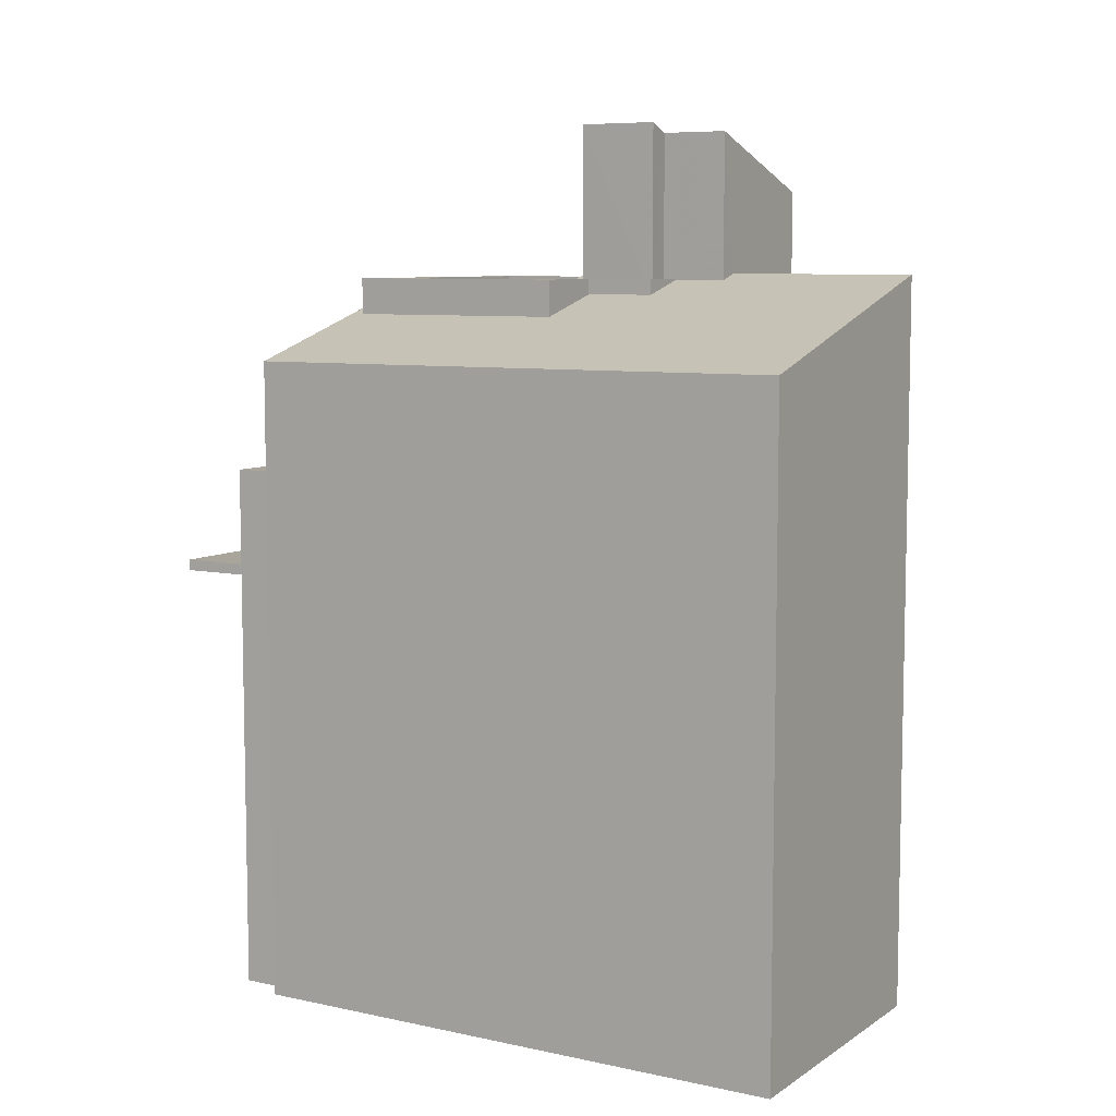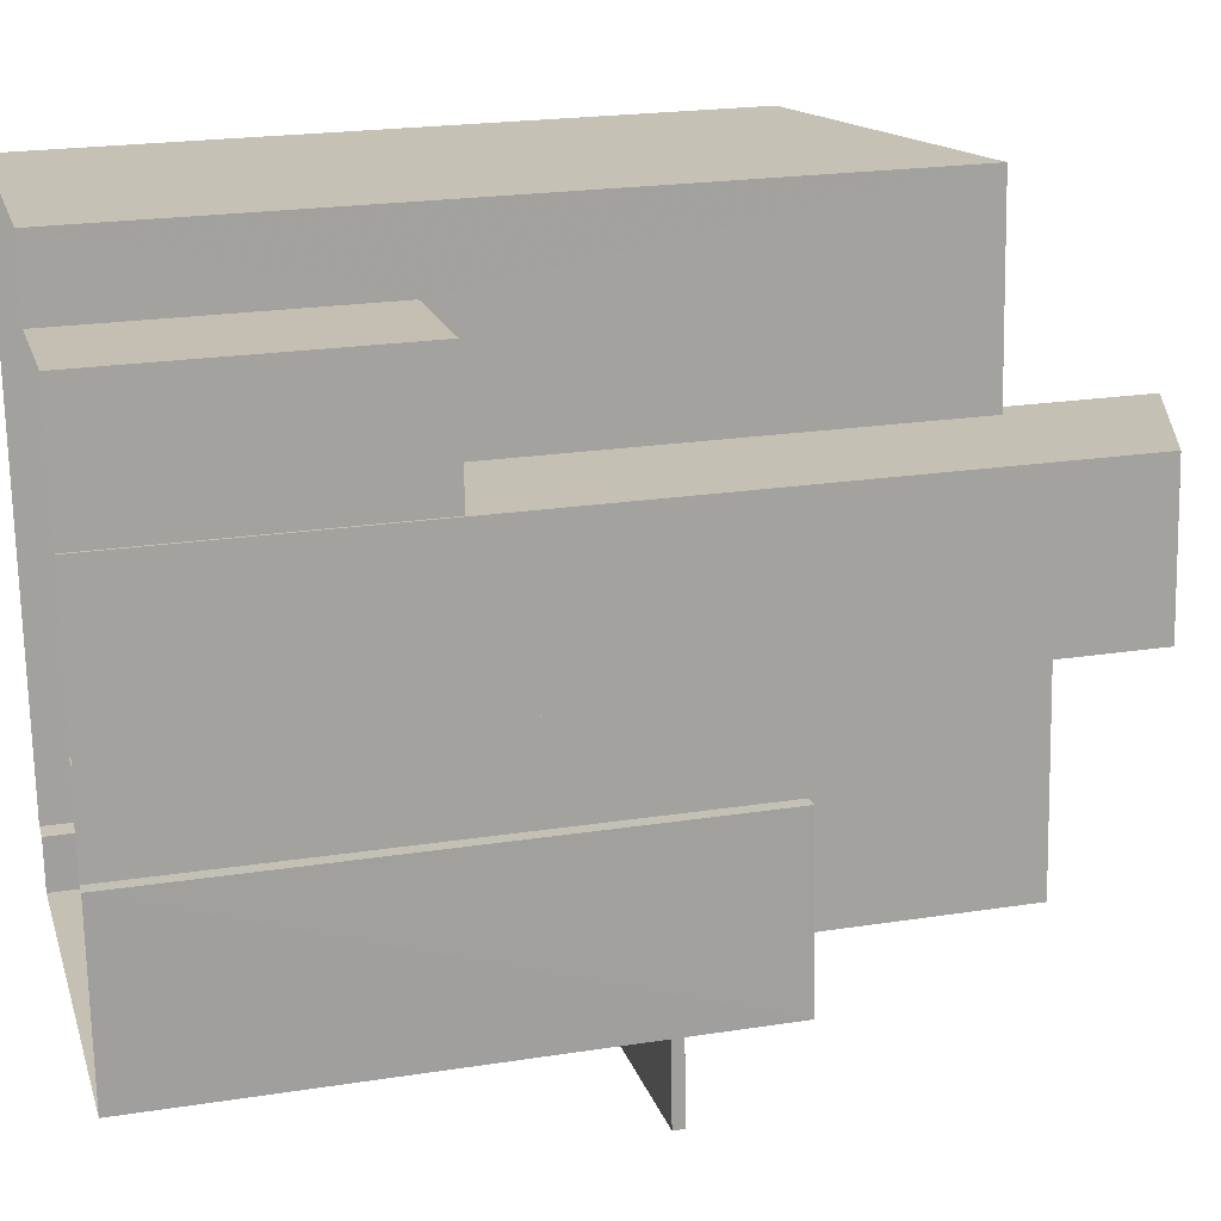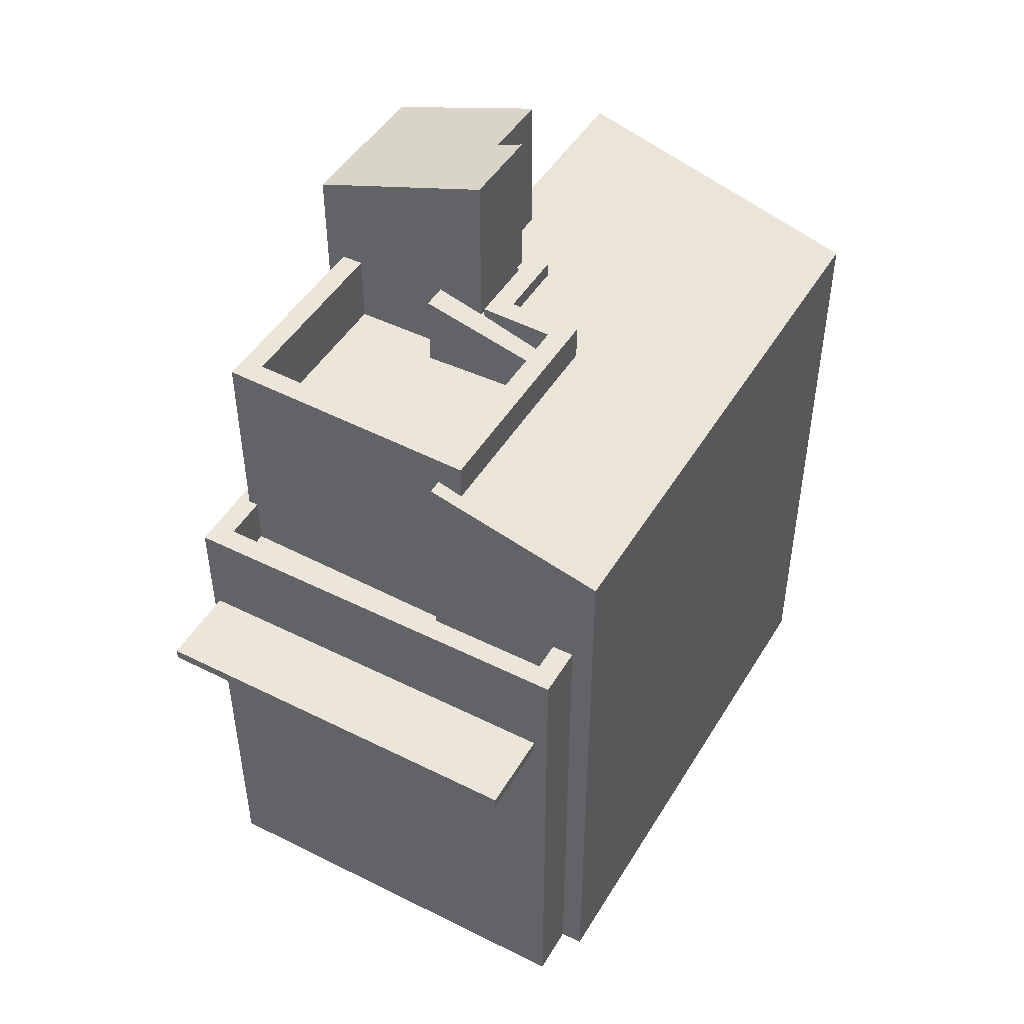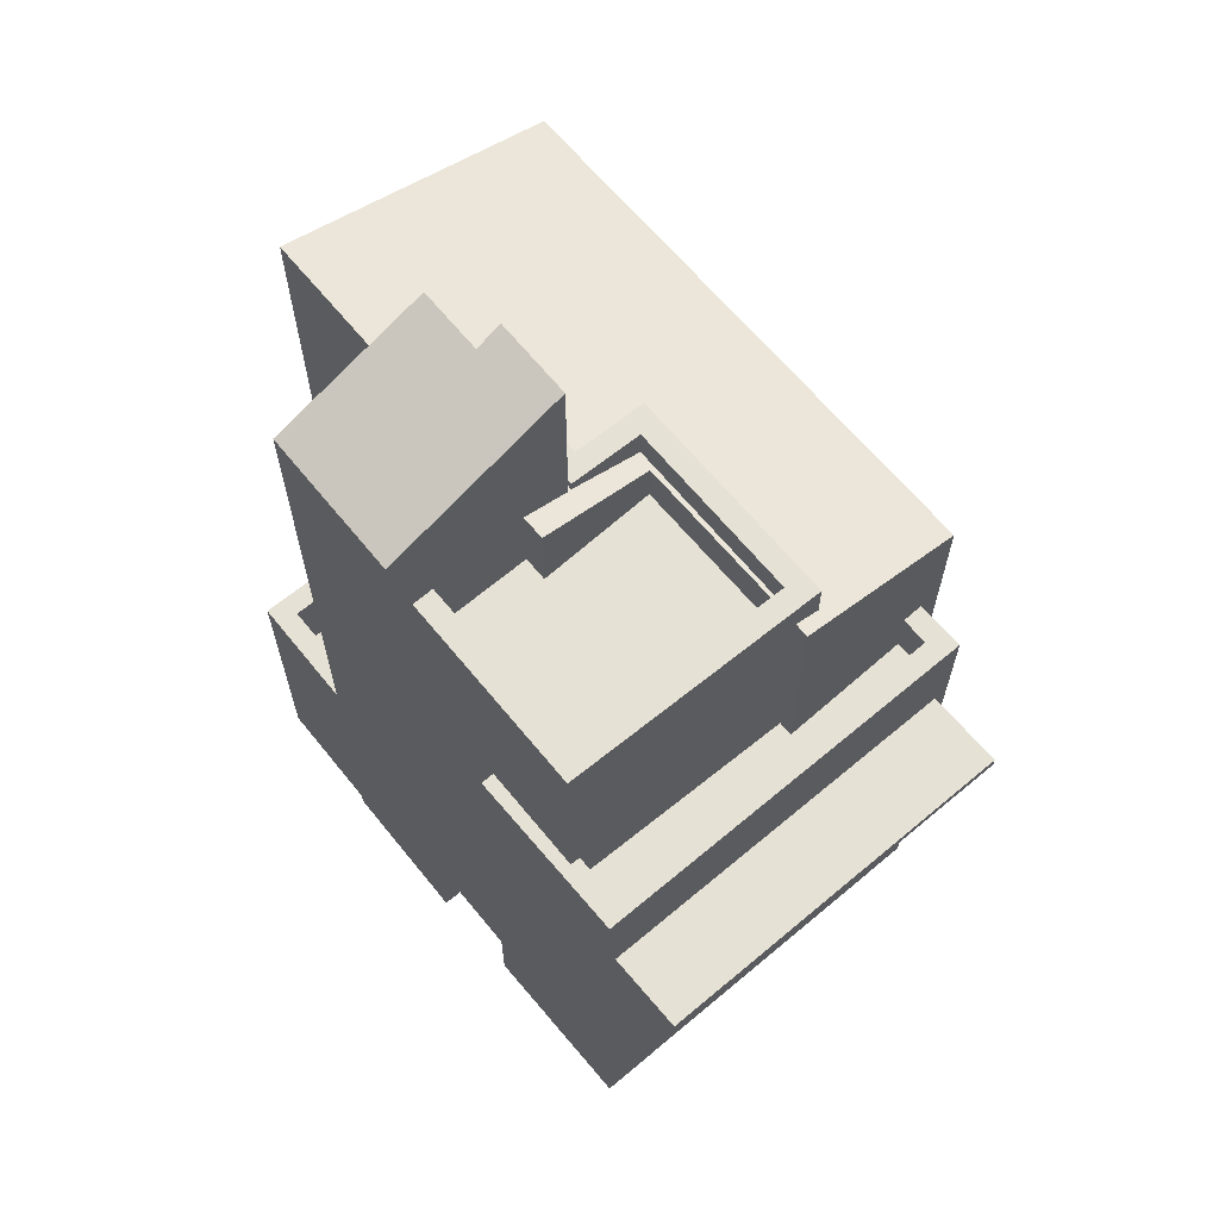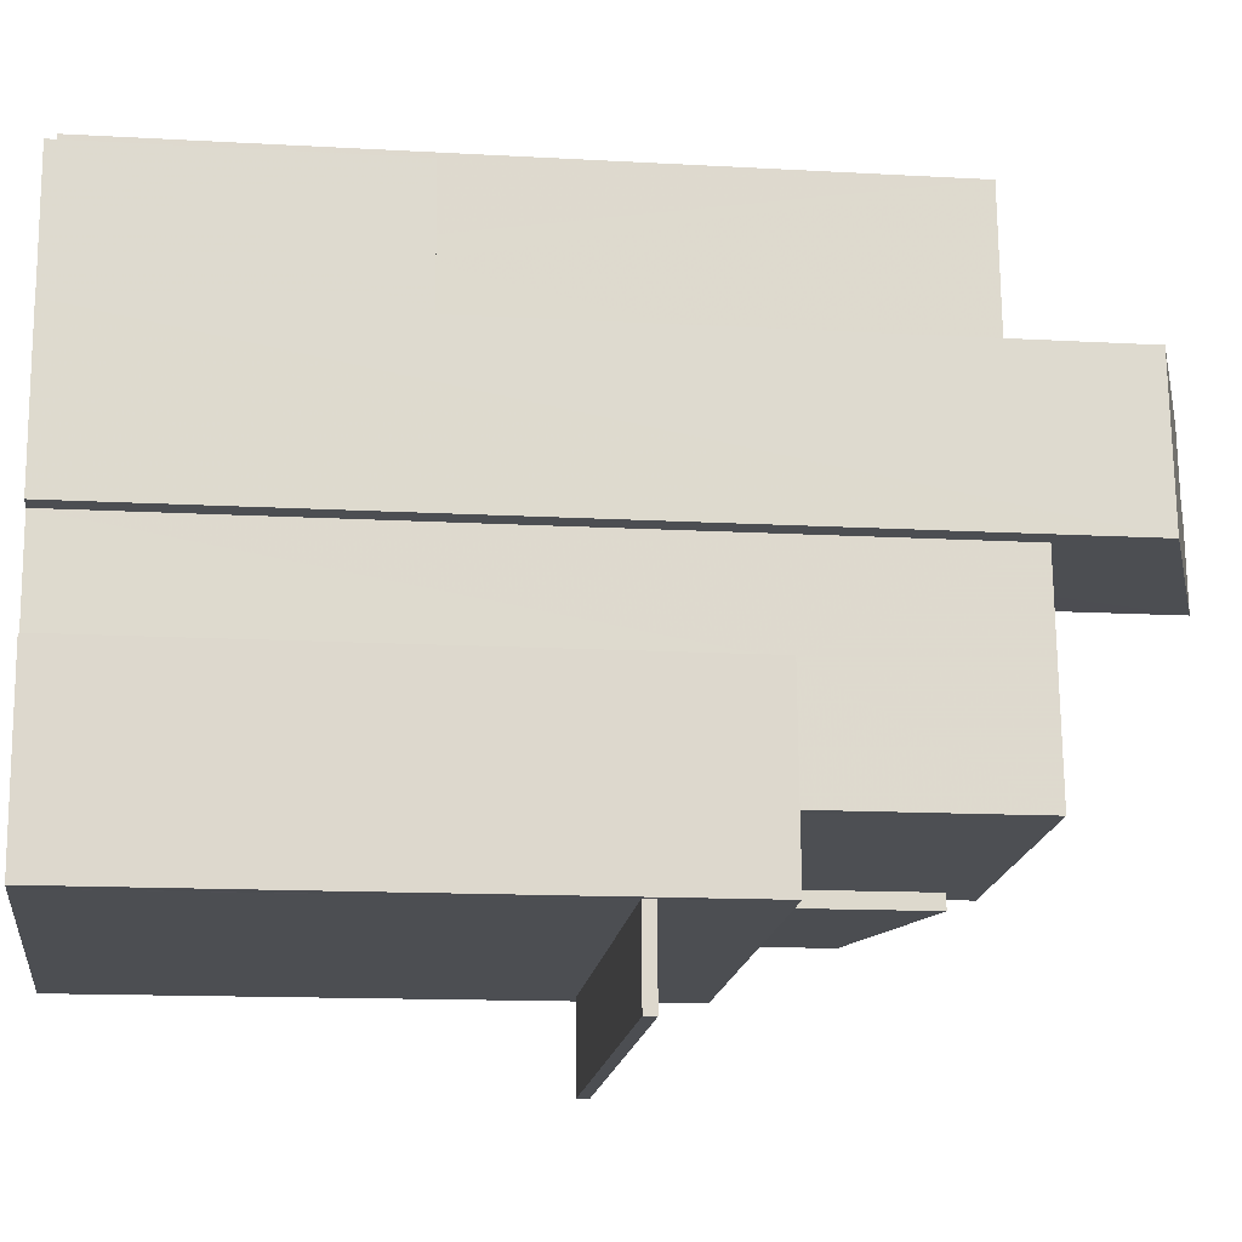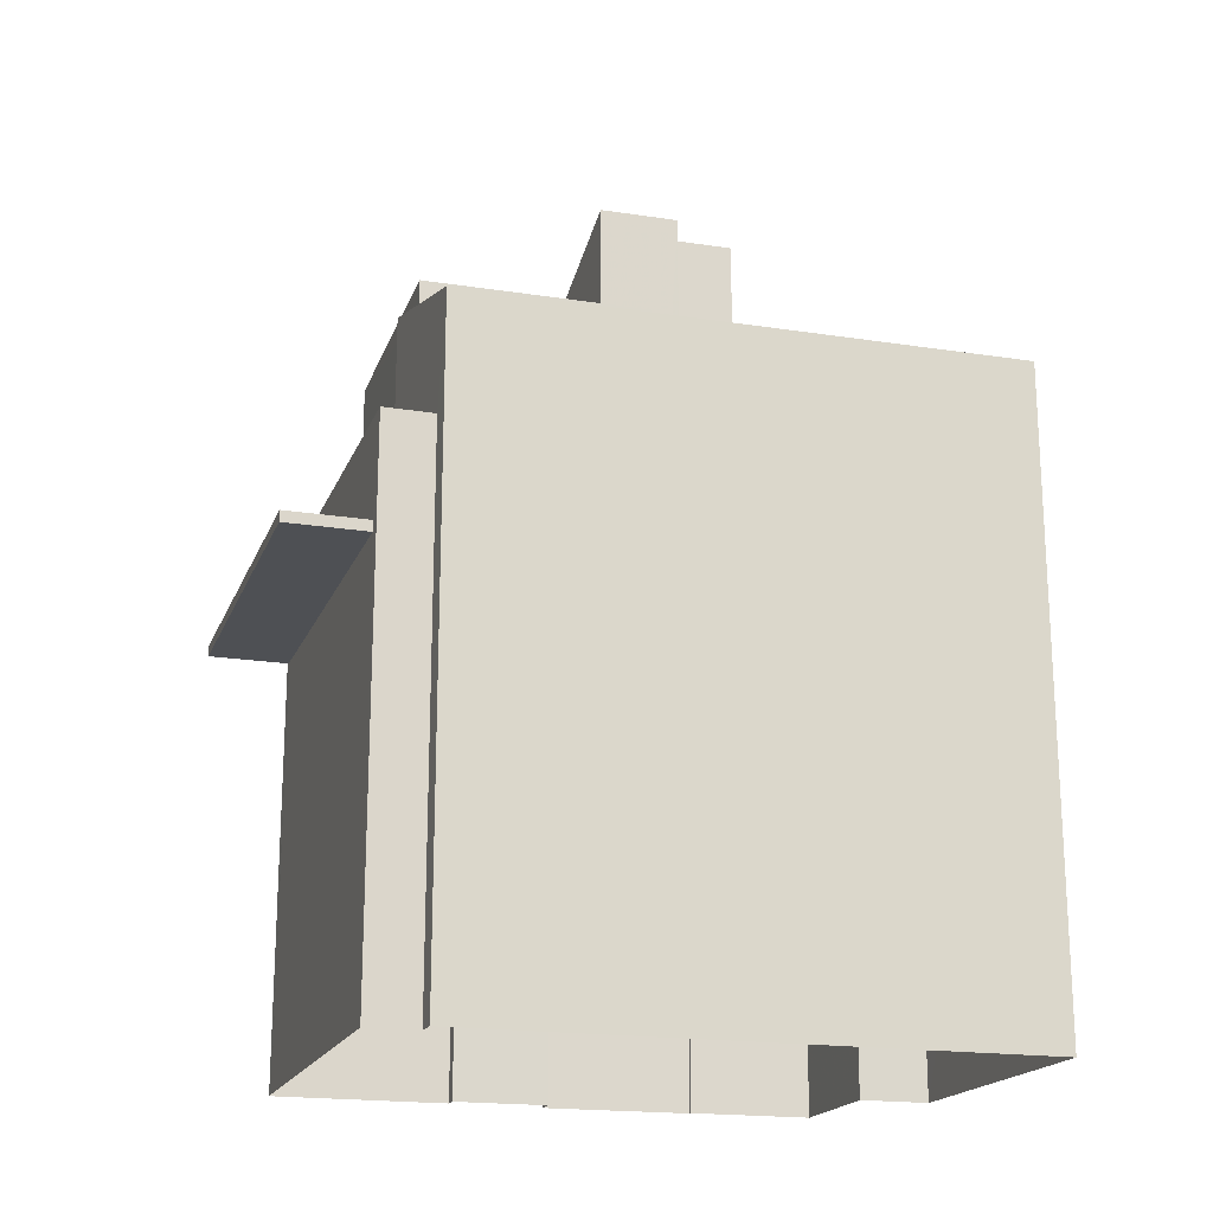
<metadata>
{"format":"obj","ext":"obj","renderer":"f3d","projection":"perspective","resolution":1024,"background":"white","views":[{"elev":7.6,"azim":117.3,"up":"+Z"},{"elev":22.0,"azim":-105.2,"up":"+Y"},{"elev":47.9,"azim":25.7,"up":"+Z"},{"elev":64.8,"azim":-43.8,"up":"+Z"},{"elev":-13.4,"azim":-97.4,"up":"+Y"},{"elev":-18.9,"azim":69.1,"up":"+Z"}]}
</metadata>
<code>
v 1.291e+04 -1.512e+04 22.76
v 1.291e+04 -1.512e+04 22.76
v 1.291e+04 -1.512e+04 22.76
v 1.292e+04 -1.512e+04 22.76
v 1.291e+04 -1.512e+04 22.76
v 1.292e+04 -1.512e+04 22.76
v 1.291e+04 -1.512e+04 22.76
v 1.291e+04 -1.511e+04 22.76
v 1.291e+04 -1.511e+04 22.76
v 1.291e+04 -1.511e+04 22.76
v 1.292e+04 -1.511e+04 22.76
v 1.292e+04 -1.512e+04 22.76
v 1.291e+04 -1.511e+04 22.76
v 1.291e+04 -1.511e+04 22.76
v 1.291e+04 -1.511e+04 22.76
v 1.291e+04 -1.511e+04 22.76
v 1.291e+04 -1.512e+04 28.63
v 1.291e+04 -1.512e+04 28.63
v 1.291e+04 -1.512e+04 28.63
v 1.292e+04 -1.512e+04 28.63
v 1.291e+04 -1.512e+04 28.63
v 1.292e+04 -1.512e+04 28.63
v 1.291e+04 -1.512e+04 28.78
v 1.291e+04 -1.512e+04 28.78
v 1.292e+04 -1.512e+04 28.78
v 1.292e+04 -1.512e+04 28.78
v 1.291e+04 -1.512e+04 30.15
v 1.291e+04 -1.512e+04 30.15
v 1.291e+04 -1.512e+04 30.15
v 1.292e+04 -1.512e+04 30.15
v 1.292e+04 -1.512e+04 30.15
v 1.292e+04 -1.512e+04 30.15
v 1.292e+04 -1.512e+04 30.15
v 1.291e+04 -1.512e+04 30.15
v 1.291e+04 -1.512e+04 30.15
v 1.291e+04 -1.512e+04 30.15
v 1.292e+04 -1.512e+04 29.45
v 1.292e+04 -1.512e+04 29.45
v 1.291e+04 -1.512e+04 29.45
v 1.291e+04 -1.512e+04 29.45
v 1.291e+04 -1.512e+04 29.45
v 1.291e+04 -1.512e+04 29.45
v 1.291e+04 -1.512e+04 31.79
v 1.291e+04 -1.512e+04 31.79
v 1.291e+04 -1.512e+04 31.79
v 1.291e+04 -1.512e+04 31.79
v 1.291e+04 -1.511e+04 31.79
v 1.291e+04 -1.511e+04 31.79
v 1.291e+04 -1.511e+04 32.79
v 1.291e+04 -1.511e+04 32.79
v 1.291e+04 -1.511e+04 32.79
v 1.291e+04 -1.511e+04 32.79
v 1.291e+04 -1.511e+04 32.79
v 1.291e+04 -1.512e+04 32.79
v 1.291e+04 -1.511e+04 32.79
v 1.291e+04 -1.512e+04 32.79
v 1.291e+04 -1.512e+04 32.79
v 1.291e+04 -1.512e+04 32.79
v 1.291e+04 -1.511e+04 32.79
v 1.291e+04 -1.512e+04 32.79
v 1.291e+04 -1.511e+04 32.79
v 1.291e+04 -1.511e+04 32.79
v 1.291e+04 -1.511e+04 32.79
v 1.291e+04 -1.511e+04 32.79
v 1.291e+04 -1.511e+04 34.81
v 1.291e+04 -1.511e+04 34.03
v 1.291e+04 -1.511e+04 34.81
v 1.291e+04 -1.511e+04 34.03
v 1.291e+04 -1.511e+04 34.94
v 1.291e+04 -1.511e+04 34.94
v 1.291e+04 -1.511e+04 32.66
v 1.291e+04 -1.511e+04 32.68
v 1.291e+04 -1.511e+04 32.66
v 1.291e+04 -1.512e+04 32.37
v 1.291e+04 -1.512e+04 32.39
v 1.291e+04 -1.512e+04 32.37
v 1.291e+04 -1.512e+04 32.39
v 1.291e+04 -1.512e+04 32.86
v 1.291e+04 -1.511e+04 32.68
v 1.291e+04 -1.511e+04 32.86
v 1.291e+04 -1.512e+04 32.38
v 1.292e+04 -1.512e+04 31.69
v 1.291e+04 -1.512e+04 32.29
v 1.291e+04 -1.511e+04 32.87
v 1.291e+04 -1.511e+04 32.78
v 1.291e+04 -1.511e+04 32.87
v 1.292e+04 -1.511e+04 31.72
v 1.291e+04 -1.511e+04 32.29
v 1.291e+04 -1.512e+04 32.38
v 1.291e+04 -1.511e+04 32.78
v 1.291e+04 -1.511e+04 32.58
v 1.291e+04 -1.511e+04 32.58
v 1.291e+04 -1.511e+04 25.64
v 1.291e+04 -1.511e+04 25.64
v 1.291e+04 -1.511e+04 25.64
v 1.291e+04 -1.511e+04 25.64
v 1.291e+04 -1.511e+04 26.64
v 1.291e+04 -1.511e+04 26.64
v 1.291e+04 -1.511e+04 26.64
v 1.291e+04 -1.511e+04 26.64
v 1.291e+04 -1.511e+04 26.64
v 1.291e+04 -1.511e+04 26.64
f 1 2 3
f 4 5 6
f 2 7 5
f 8 9 10
f 11 12 6
f 9 13 10
f 11 14 15
f 2 1 7
f 6 7 13
f 16 14 9
f 5 7 6
f 14 11 6
f 14 13 9
f 14 6 13
f 17 18 19
f 20 18 21
f 22 20 21
f 17 21 18
f 23 24 25
f 26 23 25
f 27 28 29
f 30 31 32
f 30 33 31
f 34 28 27
f 33 35 34
f 28 35 36
f 33 30 35
f 34 35 28
f 37 38 39
f 37 39 40
f 39 41 40
f 39 42 41
f 43 44 45
f 43 45 46
f 45 47 46
f 45 48 47
f 49 50 51
f 52 50 53
f 52 54 55
f 56 55 57
f 58 56 57
f 59 58 60
f 61 59 60
f 49 51 62
f 58 57 60
f 63 53 49
f 64 52 53
f 64 54 52
f 57 55 54
f 53 50 49
f 65 66 67
f 66 68 67
f 67 69 70
f 67 68 69
f 71 72 73
f 74 73 75
f 74 75 76
f 76 75 77
f 78 79 80
f 73 72 79
f 75 73 78
f 78 73 79
f 81 82 83
f 84 85 86
f 82 87 88
f 89 81 83
f 85 90 91
f 87 86 85
f 92 88 91
f 83 82 88
f 88 87 91
f 91 87 85
f 93 94 95
f 96 93 95
f 97 98 99
f 100 99 101
f 101 99 102
f 99 98 102
f 22 25 20
f 22 26 25
f 20 24 18
f 20 25 24
f 23 18 24
f 23 19 18
f 17 2 5
f 21 17 5
f 3 2 19
f 3 19 34
f 34 26 33
f 19 2 17
f 22 5 4
f 33 22 4
f 22 21 5
f 23 26 34
f 19 23 34
f 33 26 22
f 6 31 33
f 4 6 33
f 34 27 1
f 3 34 1
f 27 7 1
f 27 29 7
f 38 37 30
f 32 38 30
f 35 30 37
f 40 35 37
f 41 35 40
f 41 36 35
f 28 58 29
f 58 59 29
f 29 13 7
f 29 59 13
f 50 91 90
f 51 50 90
f 91 50 52
f 92 91 52
f 92 52 55
f 88 92 55
f 88 55 56
f 83 88 56
f 41 42 36
f 28 36 58
f 58 89 56
f 56 89 83
f 36 42 89
f 58 36 89
f 47 60 46
f 47 61 60
f 72 71 53
f 63 72 53
f 71 64 53
f 71 73 64
f 54 64 73
f 74 54 73
f 74 57 54
f 74 76 57
f 57 77 60
f 60 77 46
f 76 77 57
f 46 77 43
f 65 85 84
f 84 93 100
f 65 84 66
f 93 96 100
f 8 101 9
f 66 101 8
f 100 101 84
f 84 101 66
f 13 59 10
f 79 69 80
f 48 80 61
f 47 48 61
f 10 59 68
f 80 69 68
f 59 61 68
f 61 80 68
f 8 68 66
f 8 10 68
f 90 85 51
f 62 51 67
f 67 51 65
f 51 85 65
f 49 67 70
f 49 62 67
f 79 63 69
f 69 63 70
f 79 72 63
f 70 63 49
f 82 12 11
f 87 82 11
f 32 81 39
f 81 32 82
f 82 31 12
f 38 32 39
f 12 31 6
f 32 31 82
f 94 93 97
f 14 98 15
f 93 84 97
f 15 98 86
f 97 84 86
f 98 97 86
f 87 11 15
f 86 87 15
f 77 75 44
f 43 77 44
f 42 39 81
f 89 42 81
f 45 75 78
f 45 44 75
f 48 45 78
f 80 48 78
f 102 14 16
f 102 98 14
f 101 102 16
f 9 101 16
f 100 95 99
f 100 96 95
f 94 99 95
f 94 97 99

</code>
